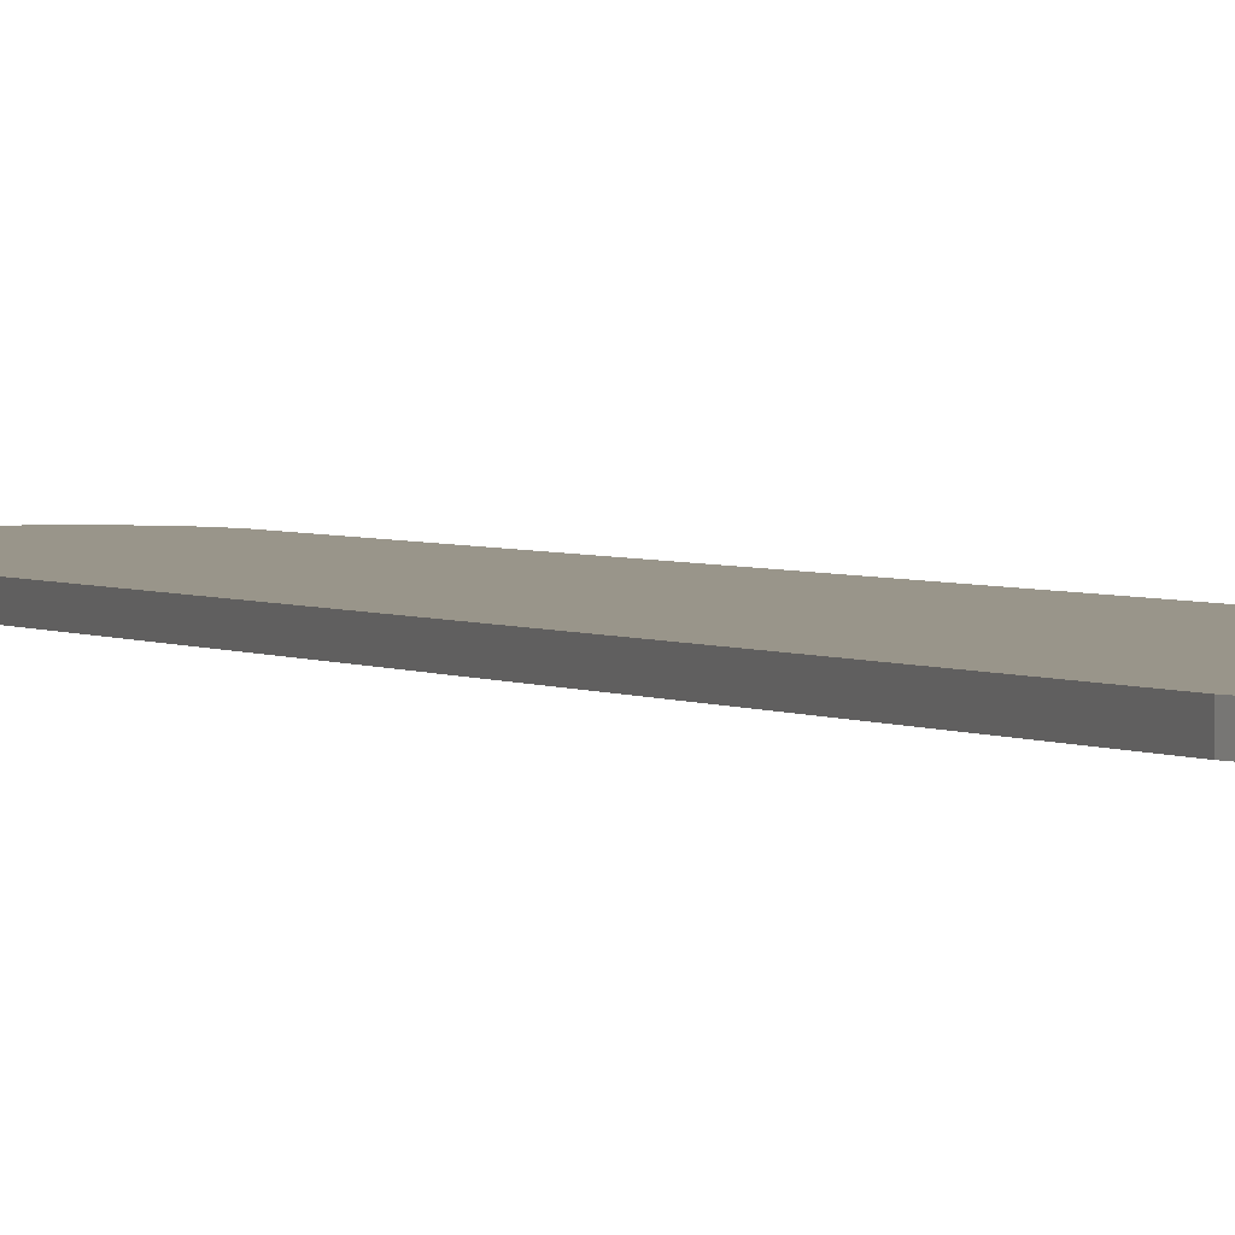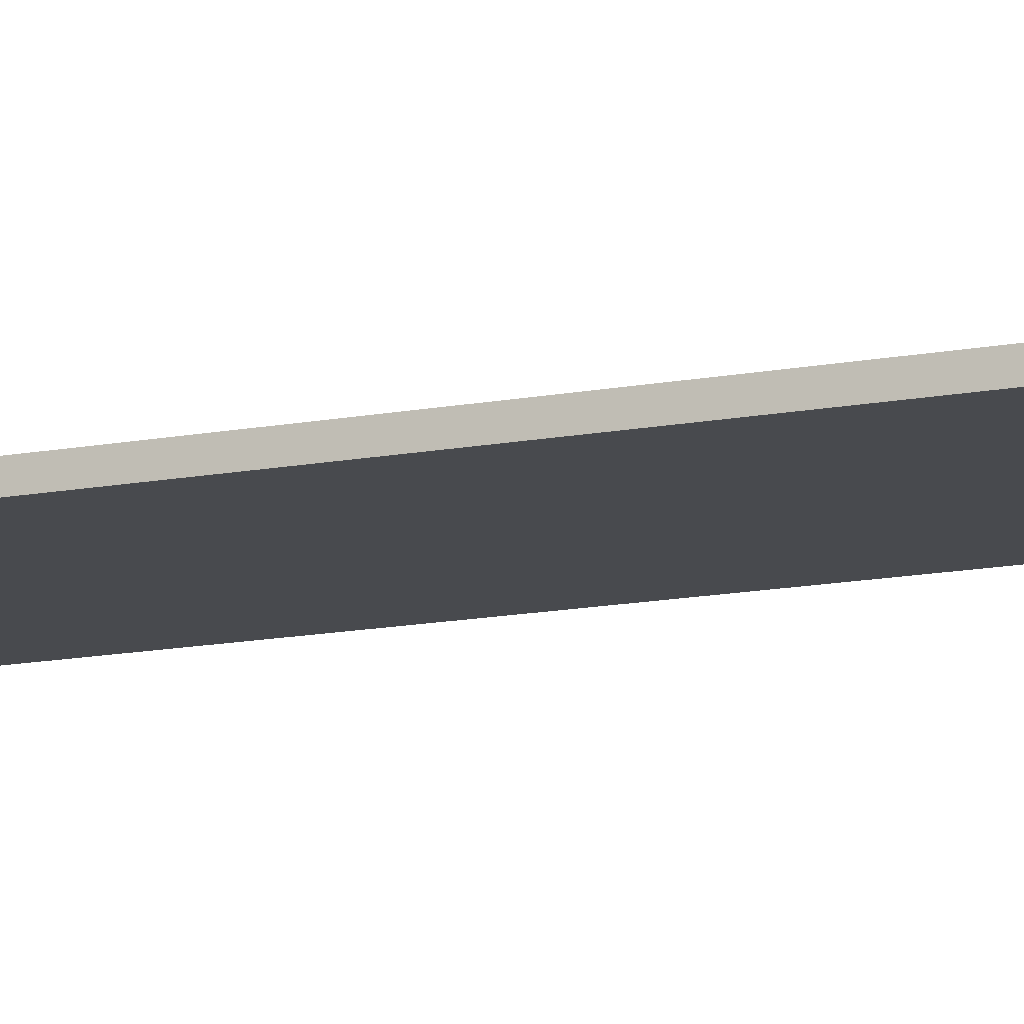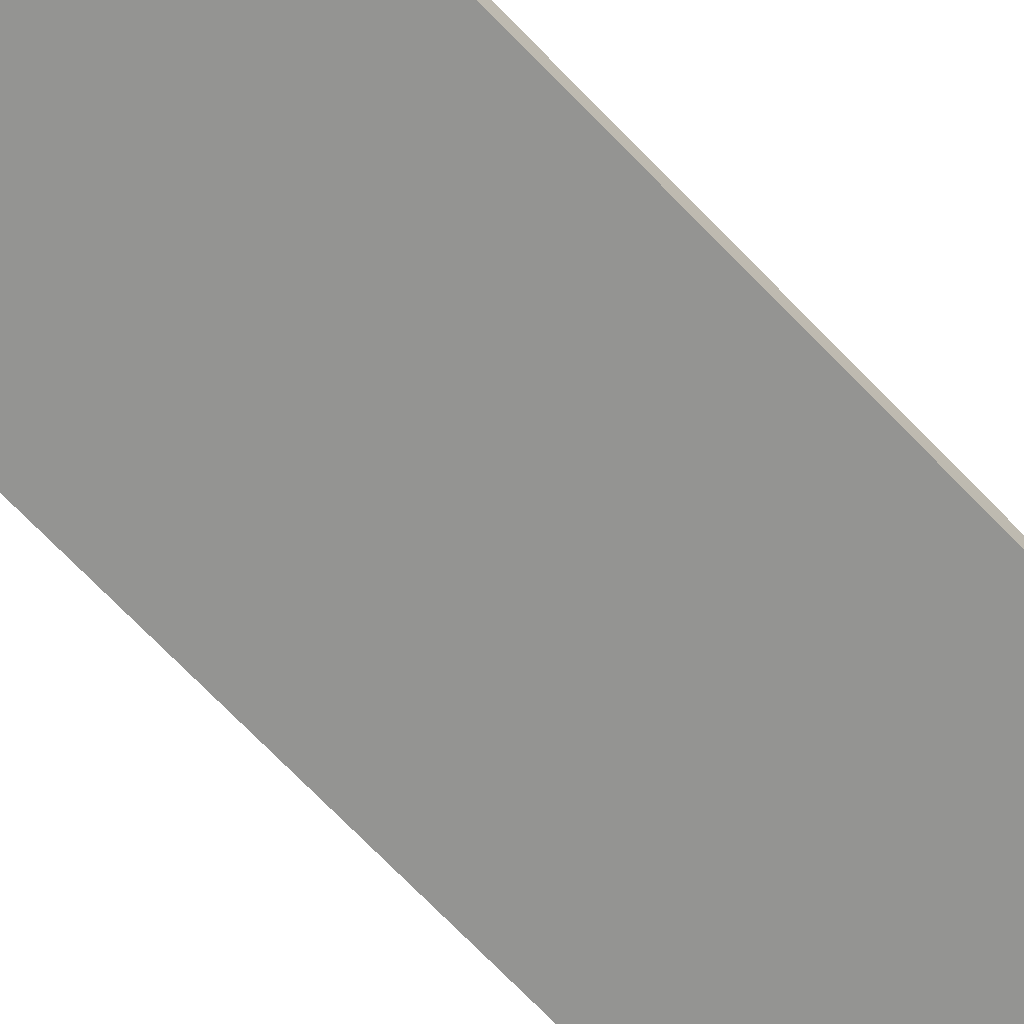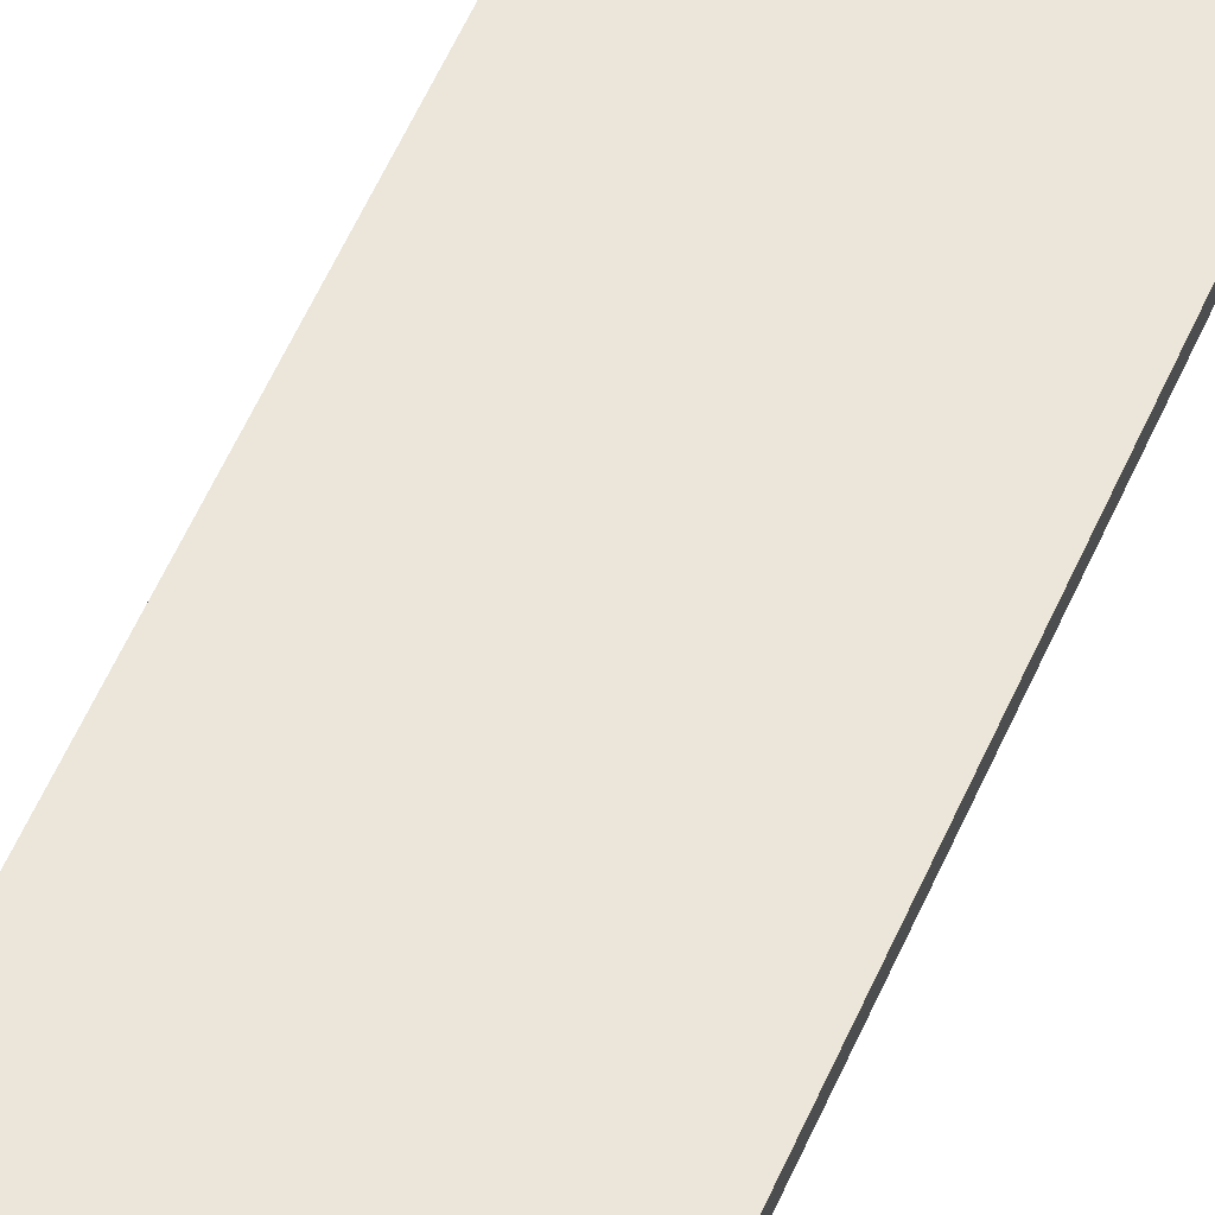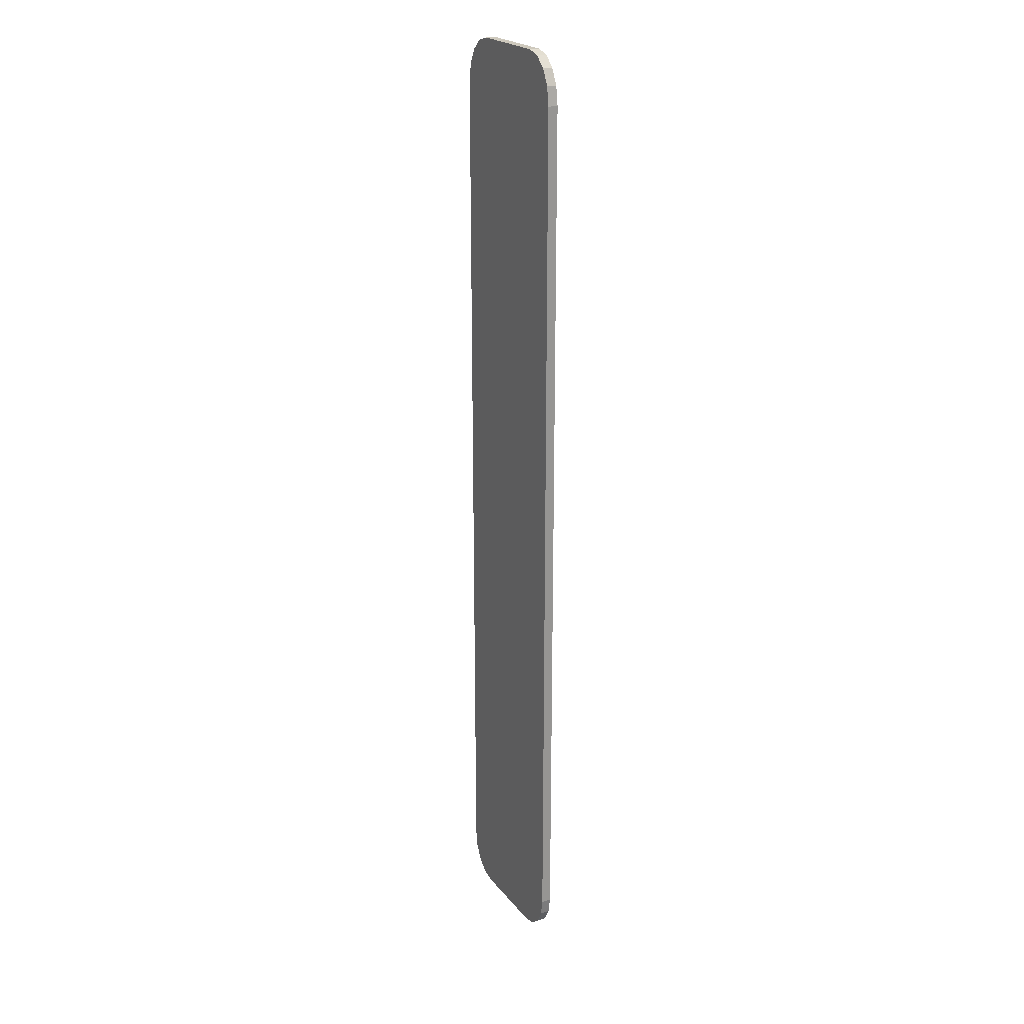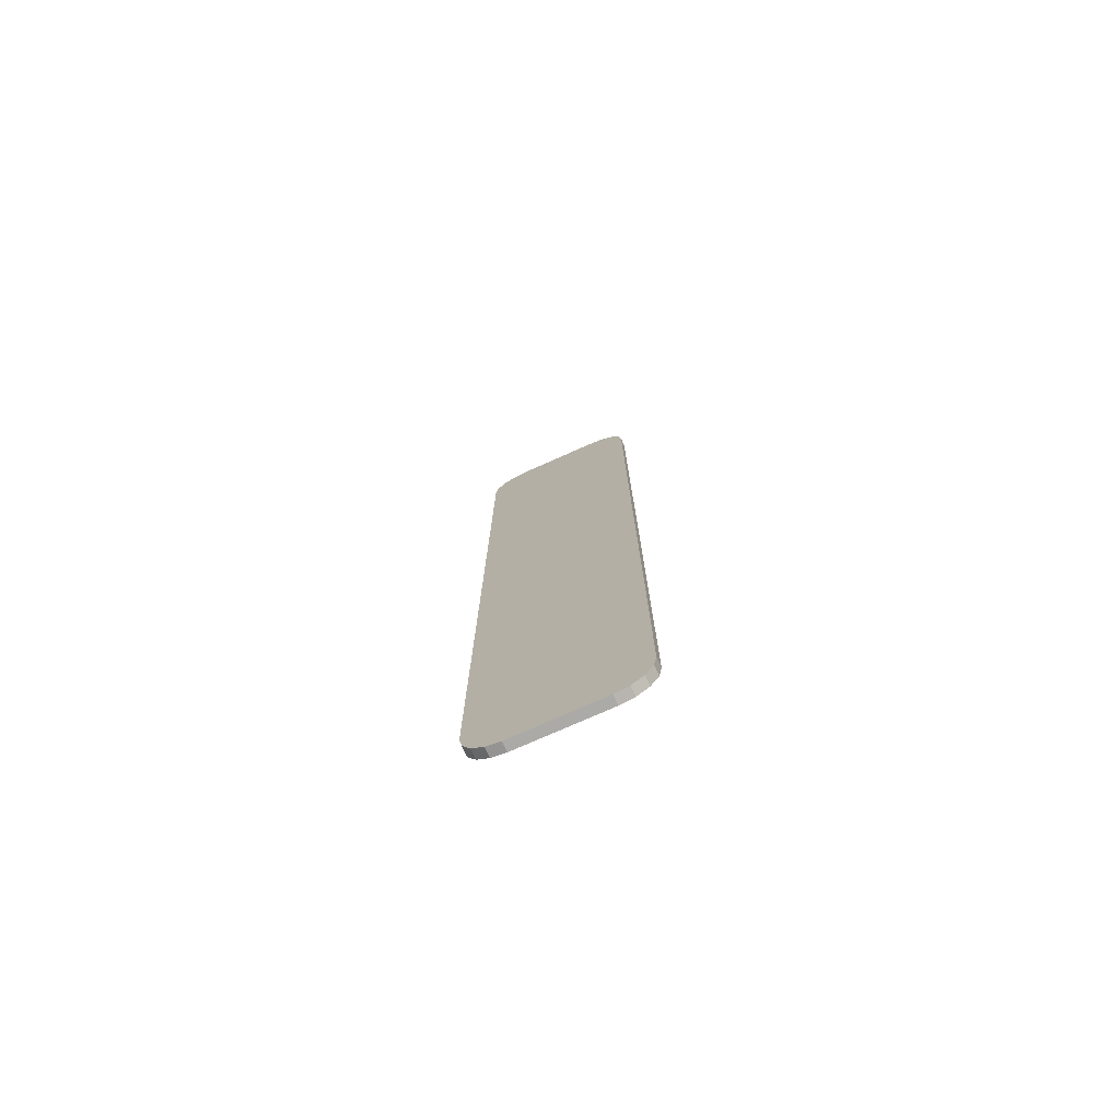
<metadata>
{"format":"obj","ext":"obj","renderer":"f3d","projection":"perspective","resolution":1024,"background":"white","views":[{"elev":2.1,"azim":158.3,"up":"+Y"},{"elev":-13.0,"azim":-65.1,"up":"+Y"},{"elev":-66.9,"azim":-136.8,"up":"+Y"},{"elev":56.8,"azim":-156.6,"up":"+Y"},{"elev":22.6,"azim":61.9,"up":"+Z"},{"elev":-75.8,"azim":23.9,"up":"+Z"}]}
</metadata>
<code>
o Cube
v -5 -0.3 -27.22
v 5 0.3 -27.22
v -5 0.3 -27.22
v 5 -0.3 -27.22
v -5 -0.3 27.06
v 5 0.3 27.06
v -5 0.3 27.06
v 5 -0.3 27.06
v 5 0.3 -27.22
v 2.738 0.3 -30
v 4.828 0.3 -28.29
v 4.337 0.3 -29.19
v 3.604 0.3 -29.79
v 2.738 -0.3 -30
v 5 -0.3 -27.22
v 3.604 -0.3 -29.79
v 4.337 -0.3 -29.19
v 4.828 -0.3 -28.29
v 2.738 0.3 30
v 5 0.3 27.06
v 3.604 0.3 29.78
v 4.337 0.3 29.14
v 4.828 0.3 28.19
v 5 -0.3 27.06
v 2.738 -0.3 30
v 4.828 -0.3 28.19
v 4.337 -0.3 29.14
v 3.604 -0.3 29.78
v -2.738 0.3 -30
v -5 0.3 -27.22
v -3.604 0.3 -29.79
v -4.337 0.3 -29.19
v -4.828 0.3 -28.29
v -5 -0.3 -27.22
v -2.738 -0.3 -30
v -4.828 -0.3 -28.29
v -4.337 -0.3 -29.19
v -3.604 -0.3 -29.79
v -5 0.3 27.06
v -2.738 0.3 30
v -4.828 0.3 28.19
v -4.337 0.3 29.14
v -3.604 0.3 29.78
v -2.738 -0.3 30
v -5 -0.3 27.06
v -3.604 -0.3 29.78
v -4.337 -0.3 29.14
v -4.828 -0.3 28.19
f 48 5 44
f 23 6 19
f 45 7 5
f 1 30 34
f 19 44 25
f 33 3 29
f 29 14 35
f 8 20 24
f 7 1 5
f 18 4 14
f 2 8 4
f 4 5 1
f 3 6 2
f 15 11 9
f 18 12 11
f 17 13 12
f 16 10 13
f 40 46 44
f 43 47 46
f 42 48 47
f 41 45 48
f 25 21 19
f 28 22 21
f 27 23 22
f 26 20 23
f 35 31 29
f 38 32 31
f 37 33 32
f 36 30 33
f 15 2 4
f 8 24 26
f 26 27 25
f 27 28 25
f 25 44 8
f 26 25 8
f 44 46 47
f 48 45 5
f 5 8 44
f 44 47 48
f 7 39 41
f 41 42 40
f 42 43 40
f 40 19 7
f 41 40 7
f 19 21 22
f 23 20 6
f 6 7 19
f 19 22 23
f 45 39 7
f 1 3 30
f 19 40 44
f 2 9 11
f 11 12 10
f 12 13 10
f 10 29 2
f 11 10 2
f 29 31 32
f 33 30 3
f 3 2 29
f 29 32 33
f 29 10 14
f 8 6 20
f 7 3 1
f 1 34 36
f 36 37 35
f 37 38 35
f 35 14 1
f 36 35 1
f 14 16 17
f 18 15 4
f 4 1 14
f 14 17 18
f 2 6 8
f 4 8 5
f 3 7 6
f 15 18 11
f 18 17 12
f 17 16 13
f 16 14 10
f 40 43 46
f 43 42 47
f 42 41 48
f 41 39 45
f 25 28 21
f 28 27 22
f 27 26 23
f 26 24 20
f 35 38 31
f 38 37 32
f 37 36 33
f 36 34 30
f 15 9 2

</code>
